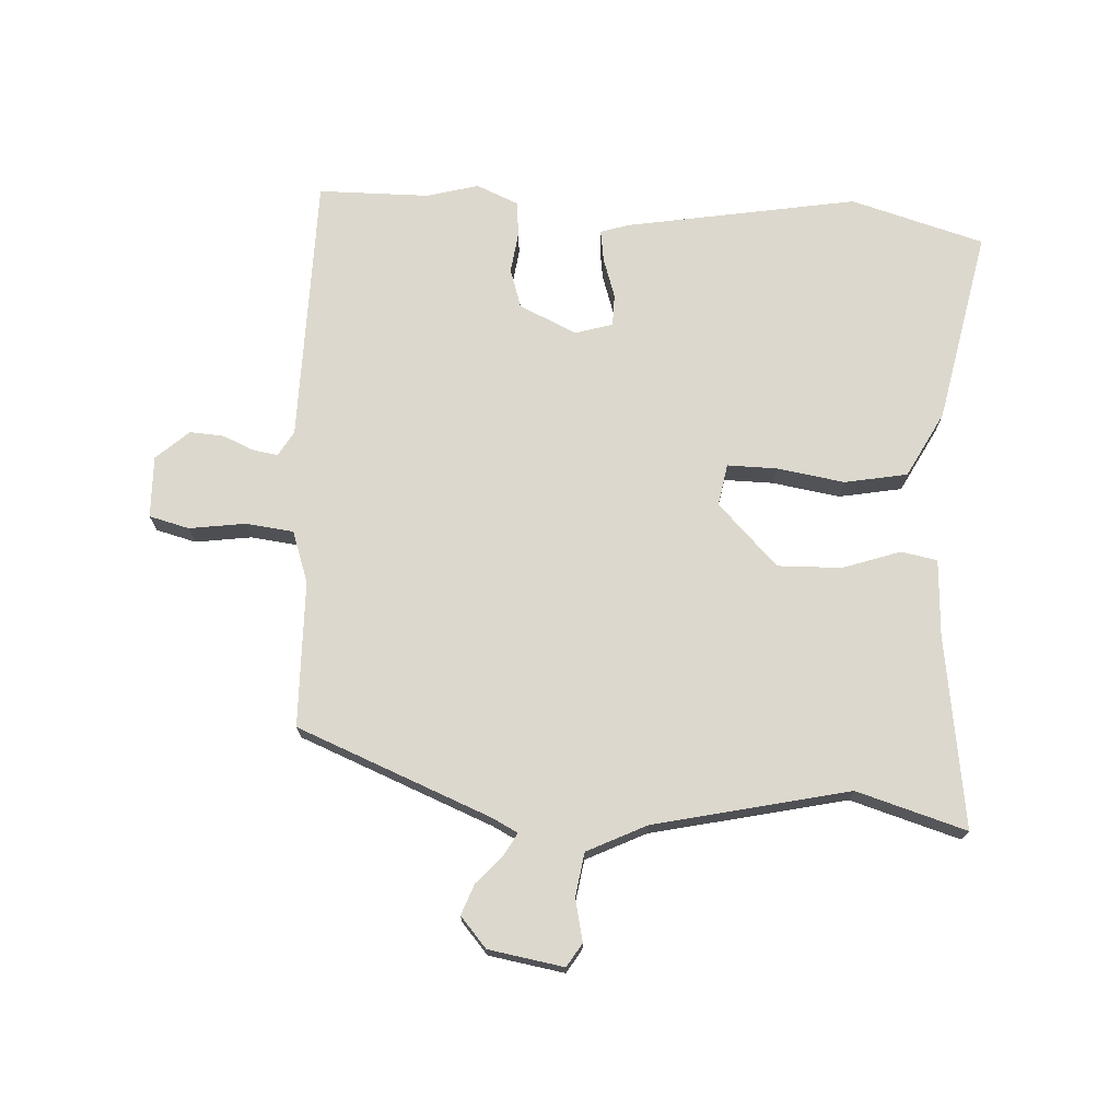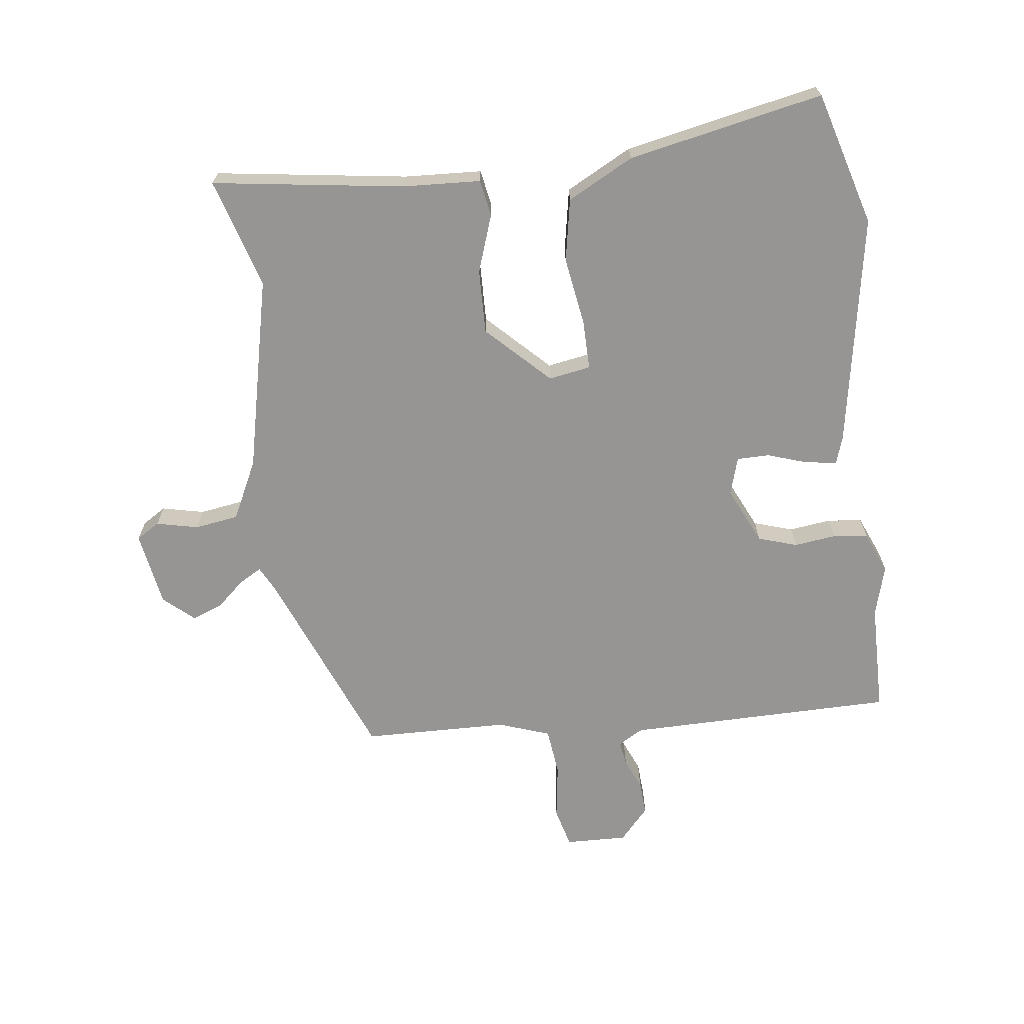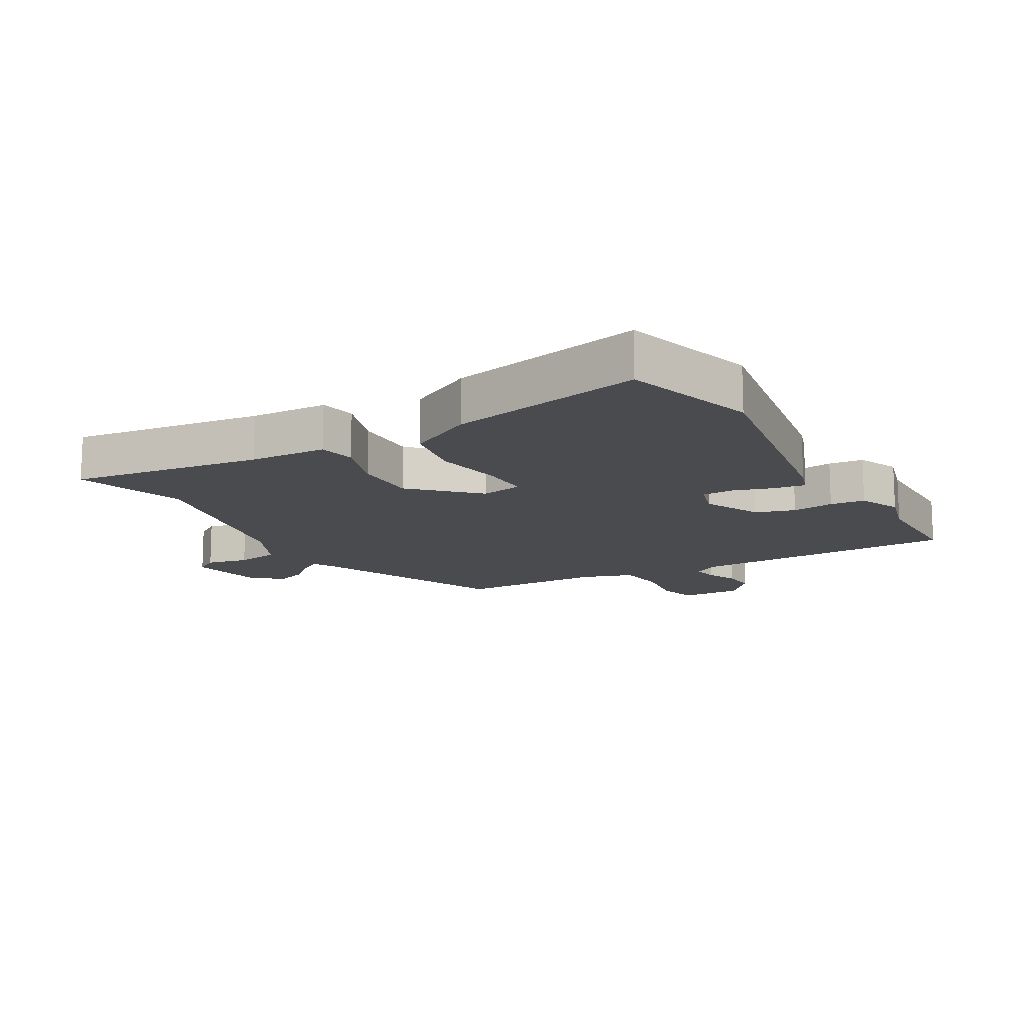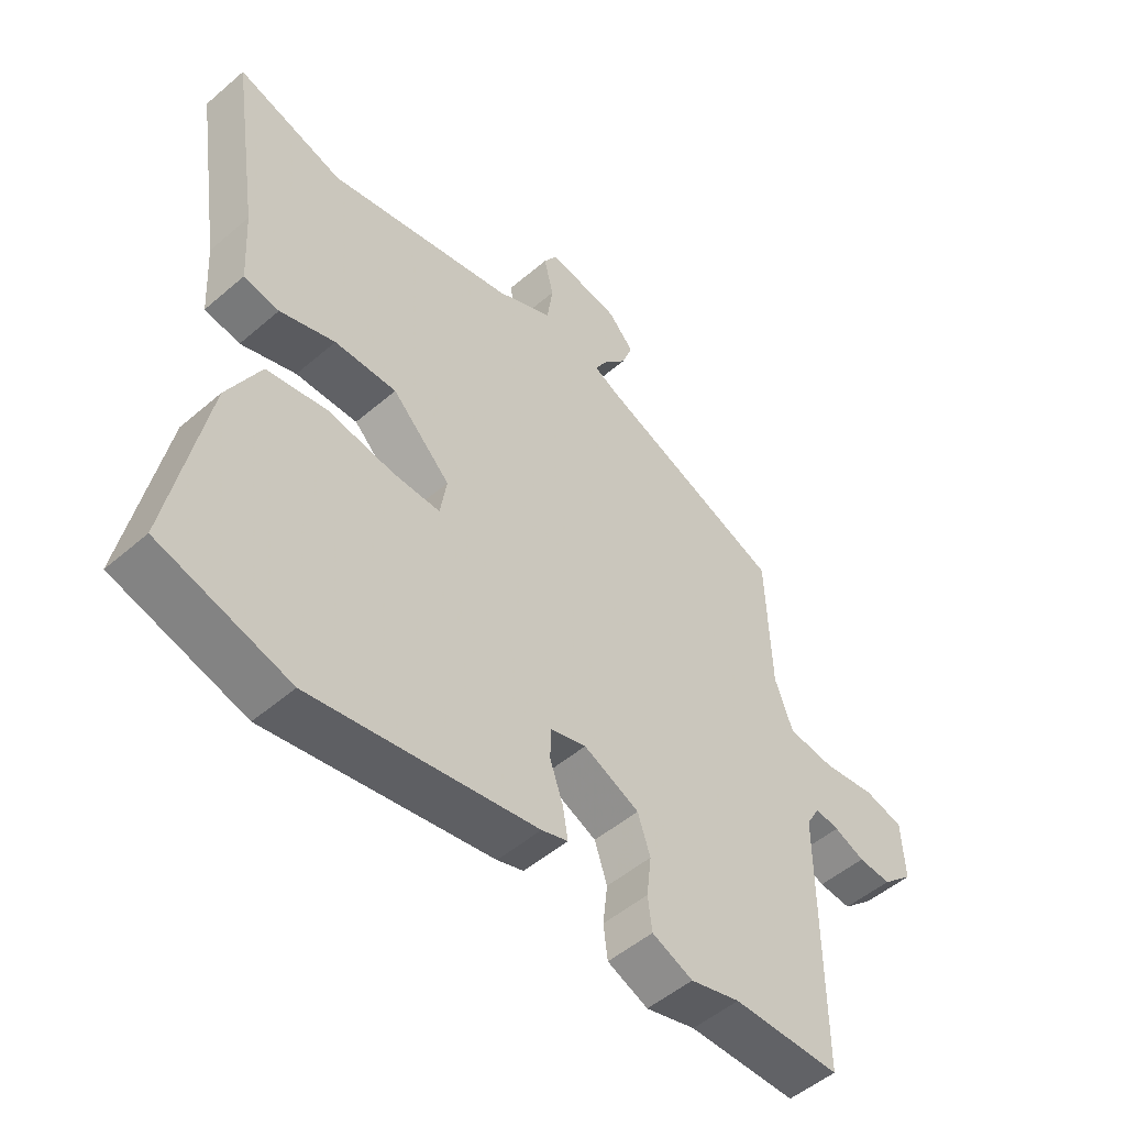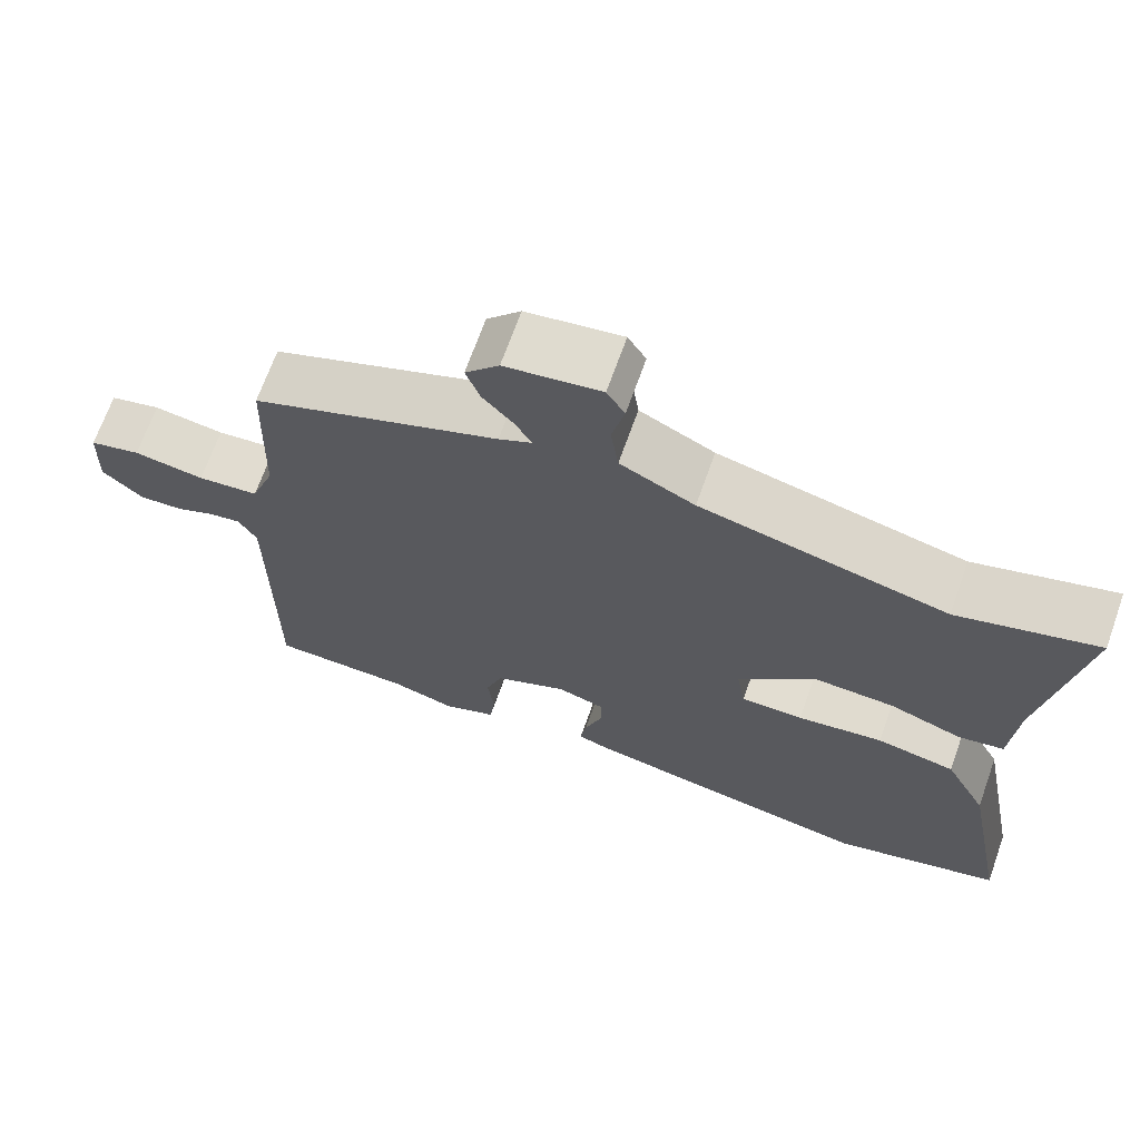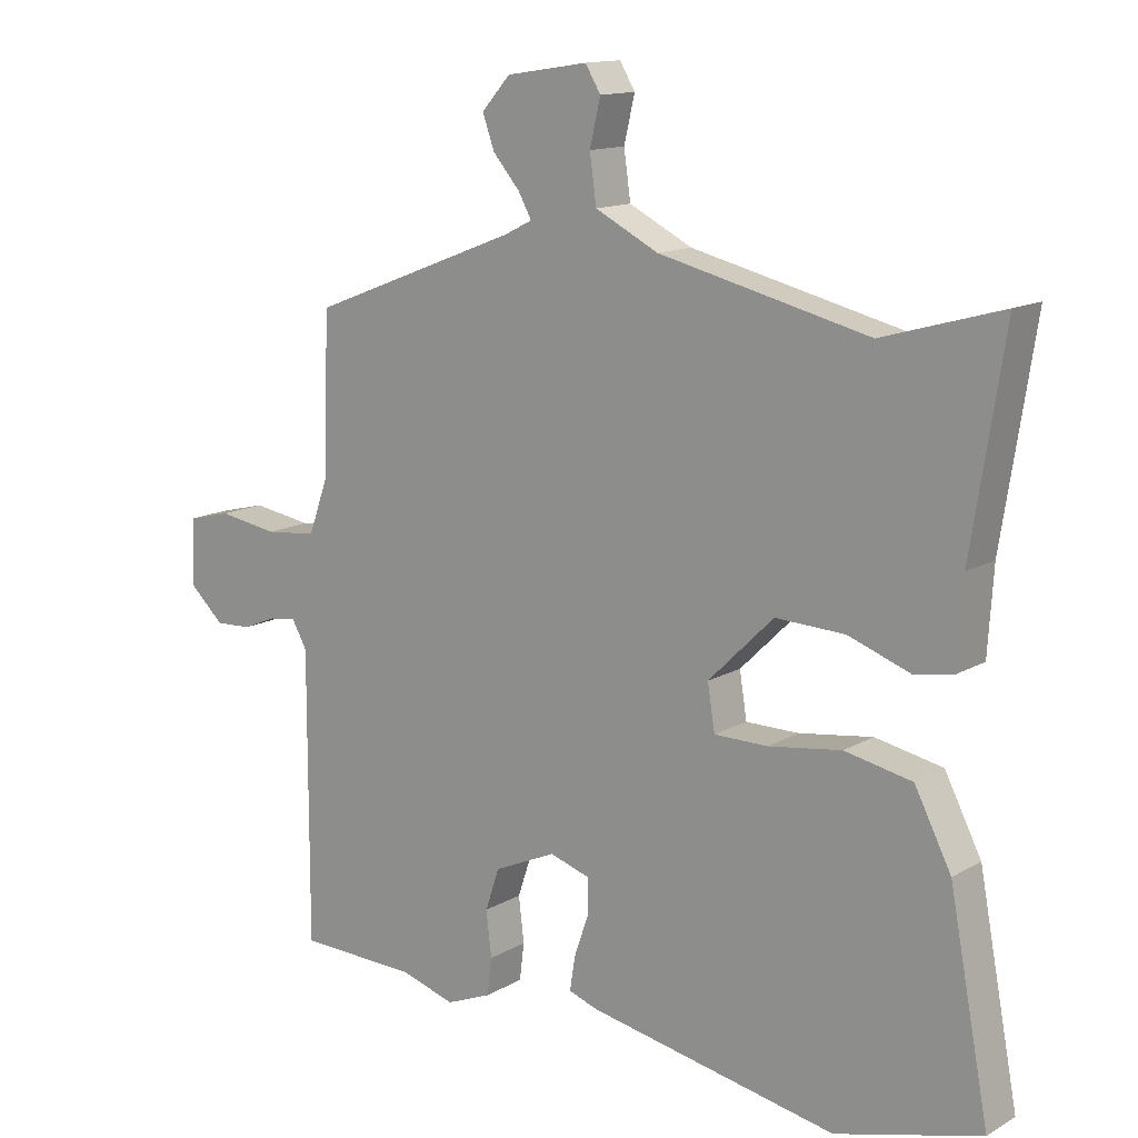
<metadata>
{"format":"obj","ext":"obj","renderer":"f3d","projection":"perspective","resolution":1024,"background":"white","views":[{"elev":72.3,"azim":3.9,"up":"+Y"},{"elev":-67.5,"azim":97.8,"up":"+Y"},{"elev":-14.0,"azim":121.1,"up":"+Y"},{"elev":-51.5,"azim":132.9,"up":"+Z"},{"elev":68.6,"azim":19.6,"up":"+Z"},{"elev":13.6,"azim":38.3,"up":"+Z"}]}
</metadata>
<code>
v 0.382 0.07 0.466
v 0.56 0.07 0.517
v 0.512 0.07 0.208
v 0.504 0.07 0.083
v 0.445 0.07 0.073
v 0.353 0.07 0.106
v 0.249 0.07 0.11
v 0.151 0.07 0.013
v 0.162 0.07 -0.055
v 0.242 0.07 -0.055
v 0.352 0.07 -0.039
v 0.453 0.07 -0.059
v 0.508 0.07 -0.166
v 0.568 0.07 -0.481
v 0.351 0.07 -0.541
v -0.024 0.07 -0.471
v -0.068 0.07 -0.456
v -0.06 0.07 -0.405
v -0.038 0.07 -0.341
v -0.038 0.07 -0.289
v -0.099 0.07 -0.27
v -0.192 0.07 -0.312
v -0.213 0.07 -0.375
v -0.205 0.07 -0.443
v -0.212 0.07 -0.499
v -0.28 0.07 -0.527
v -0.363 0.07 -0.503
v -0.543 0.07 -0.499
v -0.542 0.07 -0.064
v -0.565 0.07 -0.023
v -0.605 0.07 -0.029
v -0.656 0.07 -0.05
v -0.711 0.07 -0.053
v -0.763 0.07 -0.005
v -0.759 0.07 0.095
v -0.694 0.07 0.111
v -0.604 0.07 0.097
v -0.526 0.07 0.105
v -0.496 0.07 0.188
v -0.488 0.07 0.424
v -0.173 0.07 0.546
v -0.131 0.07 0.567
v -0.151 0.07 0.603
v -0.191 0.07 0.649
v -0.209 0.07 0.699
v -0.166 0.07 0.747
v -0.044 0.07 0.766
v -0.021 0.07 0.728
v -0.037 0.07 0.66
v -0.027 0.07 0.589
v 0.068 0.07 0.541
v 0.382 0 0.466
v 0.56 0 0.517
v 0.512 0 0.208
v 0.504 0 0.083
v 0.445 0 0.073
v 0.353 0 0.106
v 0.249 0 0.11
v 0.151 0 0.013
v 0.162 0 -0.055
v 0.242 0 -0.055
v 0.352 0 -0.039
v 0.453 0 -0.059
v 0.508 0 -0.166
v 0.568 0 -0.481
v 0.351 0 -0.541
v -0.024 0 -0.471
v -0.068 0 -0.456
v -0.06 0 -0.405
v -0.038 0 -0.341
v -0.038 0 -0.289
v -0.099 0 -0.27
v -0.192 0 -0.312
v -0.213 0 -0.375
v -0.205 0 -0.443
v -0.212 0 -0.499
v -0.28 0 -0.527
v -0.363 0 -0.503
v -0.543 0 -0.499
v -0.542 0 -0.064
v -0.565 0 -0.023
v -0.605 0 -0.029
v -0.656 0 -0.05
v -0.711 0 -0.053
v -0.763 0 -0.005
v -0.759 0 0.095
v -0.694 0 0.111
v -0.604 0 0.097
v -0.526 0 0.105
v -0.496 0 0.188
v -0.488 0 0.424
v -0.173 0 0.546
v -0.131 0 0.567
v -0.151 0 0.603
v -0.191 0 0.649
v -0.209 0 0.699
v -0.166 0 0.747
v -0.044 0 0.766
v -0.021 0 0.728
v -0.037 0 0.66
v -0.027 0 0.589
v 0.068 0 0.541
f 47 48 49
f 46 47 49
f 45 46 49
f 44 45 49
f 43 44 49
f 42 43 49 50
f 41 42 50 51
f 41 51 1
f 40 41 1
f 39 40 1
f 35 36 37
f 34 35 37
f 33 34 37
f 32 33 37
f 31 32 37
f 30 31 37 38
f 1 2 3
f 39 1 3
f 38 39 3
f 30 38 3
f 29 30 3
f 25 26 27
f 24 25 27
f 23 24 27
f 27 28 29
f 23 27 29
f 22 23 29
f 17 18 19
f 16 17 19
f 15 16 19
f 14 15 19
f 13 14 19
f 12 13 19
f 11 12 19
f 10 11 19
f 9 10 19 20
f 8 9 20 21
f 3 4 5 6
f 3 6 7
f 29 3 7
f 8 21 22 29
f 7 8 29
f 100 99 98
f 100 98 97
f 100 97 96
f 100 96 95
f 100 95 94
f 101 100 94 93
f 102 101 93 92
f 52 102 92
f 52 92 91
f 52 91 90
f 88 87 86
f 88 86 85
f 88 85 84
f 88 84 83
f 88 83 82
f 89 88 82 81
f 54 53 52
f 54 52 90
f 54 90 89
f 54 89 81
f 54 81 80
f 78 77 76
f 78 76 75
f 78 75 74
f 80 79 78
f 80 78 74
f 80 74 73
f 70 69 68
f 70 68 67
f 70 67 66
f 70 66 65
f 70 65 64
f 70 64 63
f 70 63 62
f 70 62 61
f 71 70 61 60
f 72 71 60 59
f 57 56 55 54
f 58 57 54
f 58 54 80
f 80 73 72 59
f 80 59 58
f 1 52 53 2
f 2 53 54 3
f 3 54 55 4
f 4 55 56 5
f 5 56 57 6
f 6 57 58 7
f 7 58 59 8
f 8 59 60 9
f 9 60 61 10
f 10 61 62 11
f 11 62 63 12
f 12 63 64 13
f 13 64 65 14
f 14 65 66 15
f 15 66 67 16
f 16 67 68 17
f 17 68 69 18
f 18 69 70 19
f 19 70 71 20
f 20 71 72 21
f 21 72 73 22
f 22 73 74 23
f 23 74 75 24
f 24 75 76 25
f 25 76 77 26
f 26 77 78 27
f 27 78 79 28
f 28 79 80 29
f 29 80 81 30
f 30 81 82 31
f 31 82 83 32
f 32 83 84 33
f 33 84 85 34
f 34 85 86 35
f 35 86 87 36
f 36 87 88 37
f 37 88 89 38
f 38 89 90 39
f 39 90 91 40
f 40 91 92 41
f 41 92 93 42
f 42 93 94 43
f 43 94 95 44
f 44 95 96 45
f 45 96 97 46
f 46 97 98 47
f 47 98 99 48
f 48 99 100 49
f 49 100 101 50
f 50 101 102 51
f 51 102 52 1

</code>
